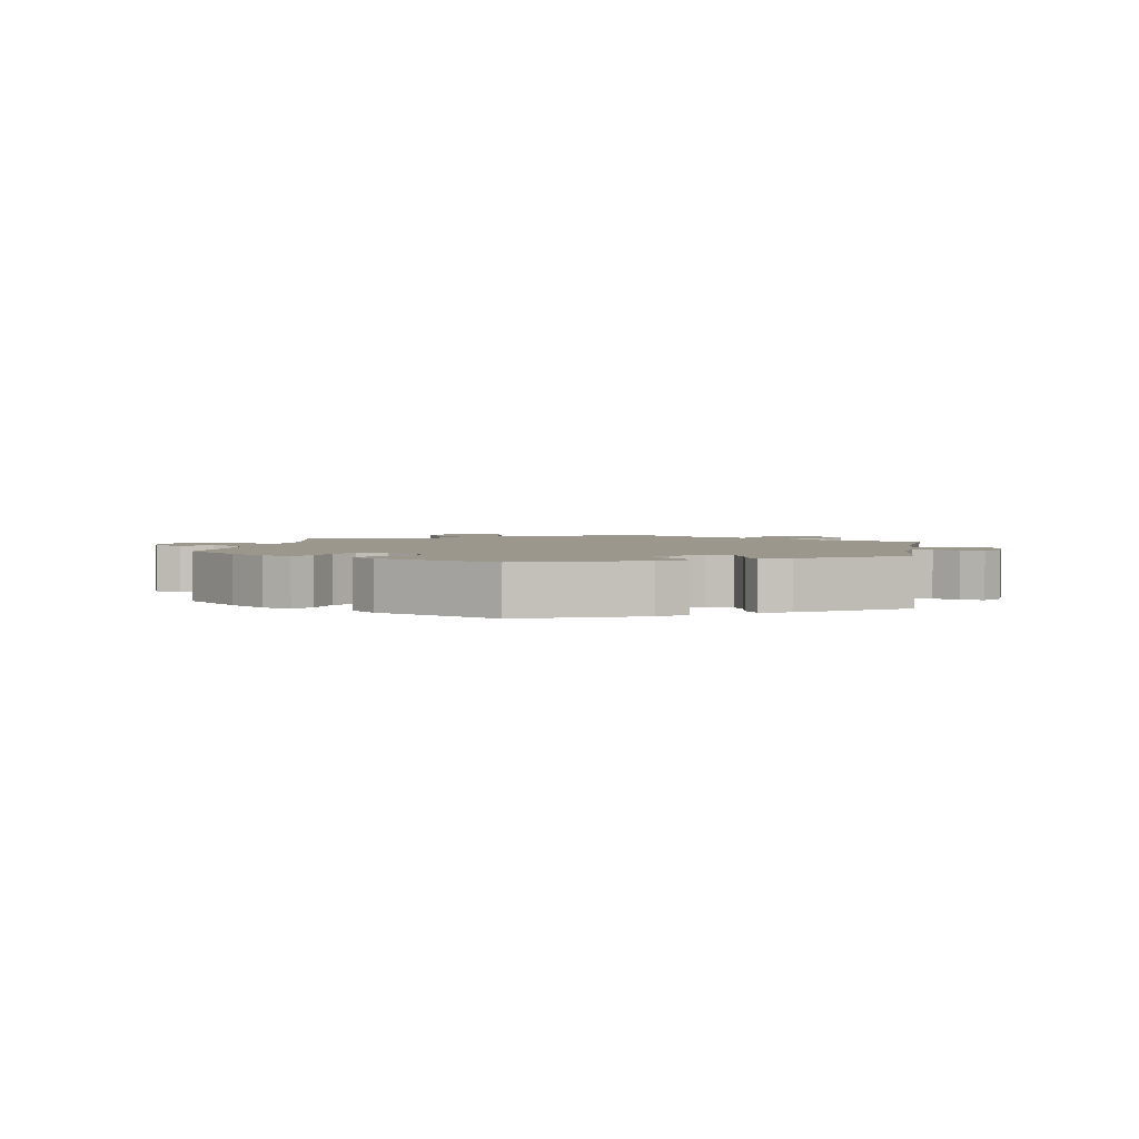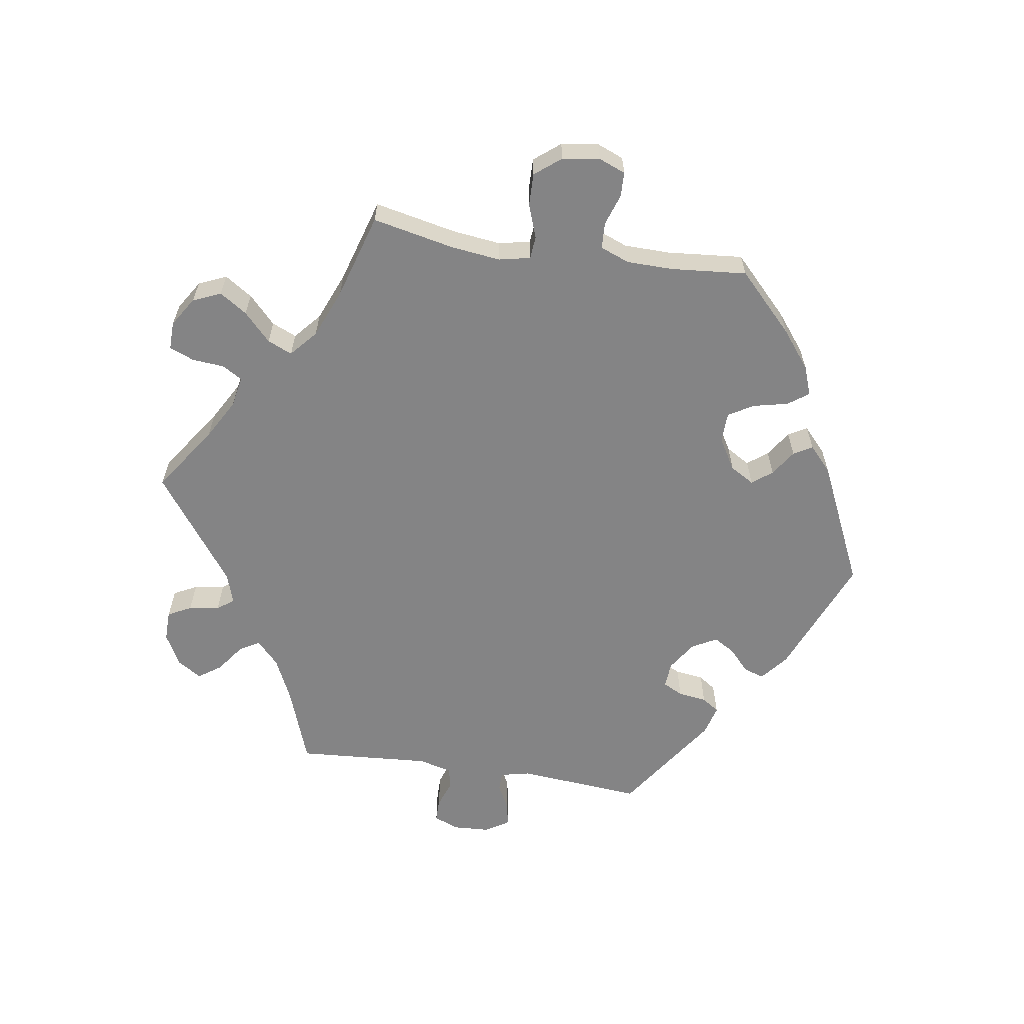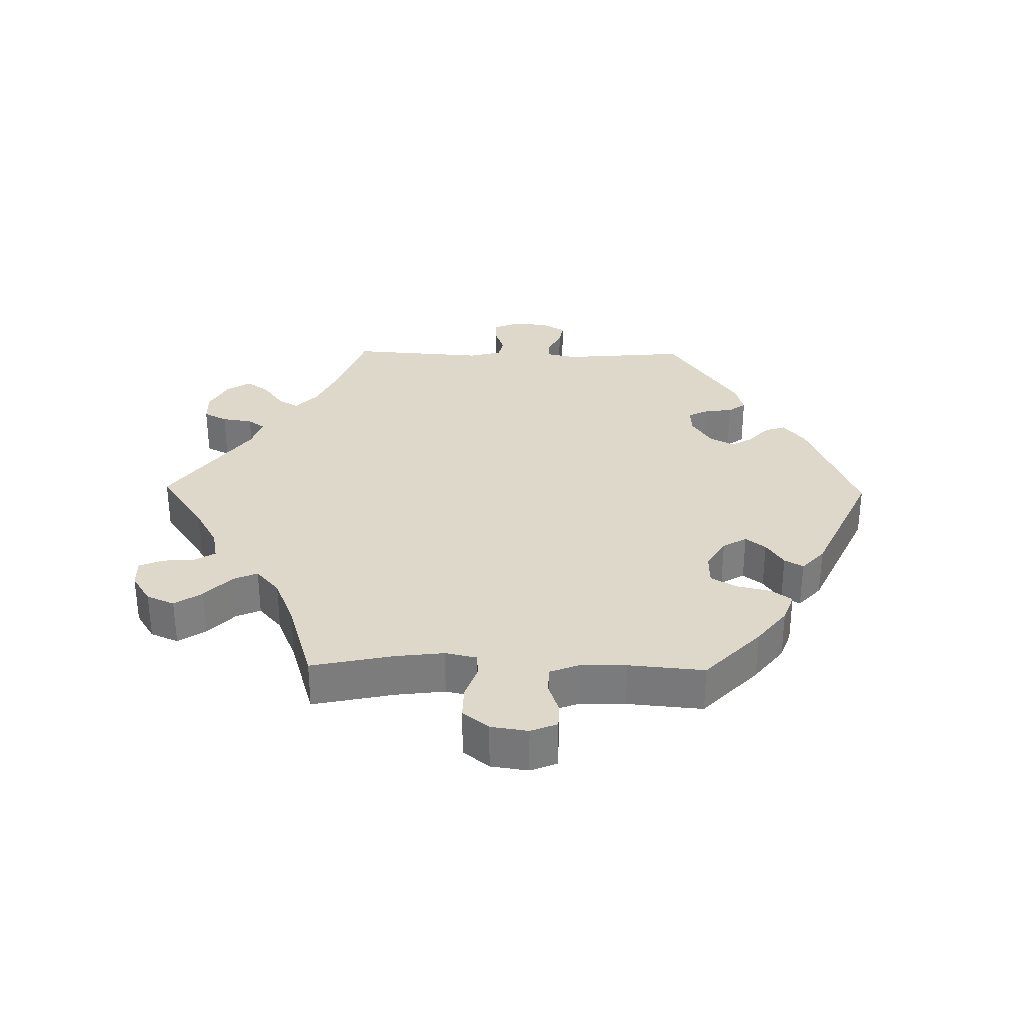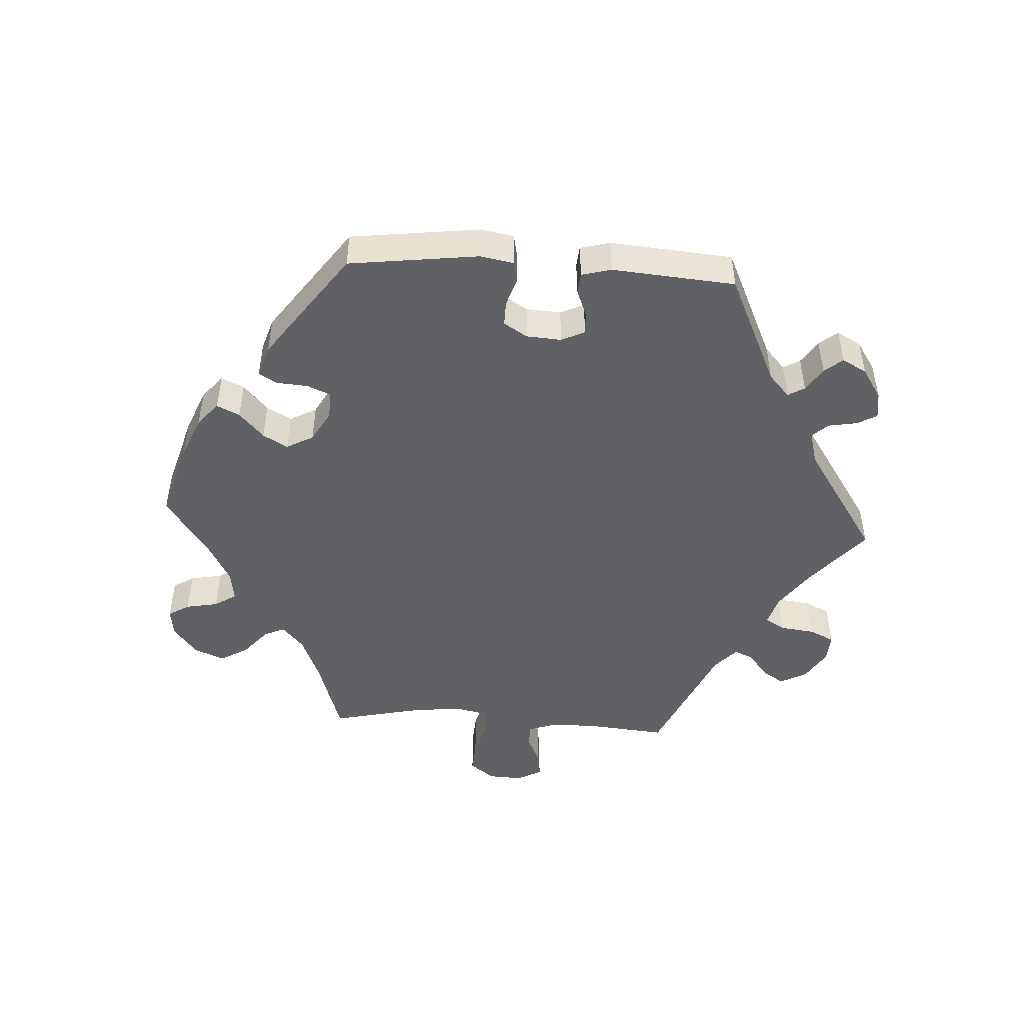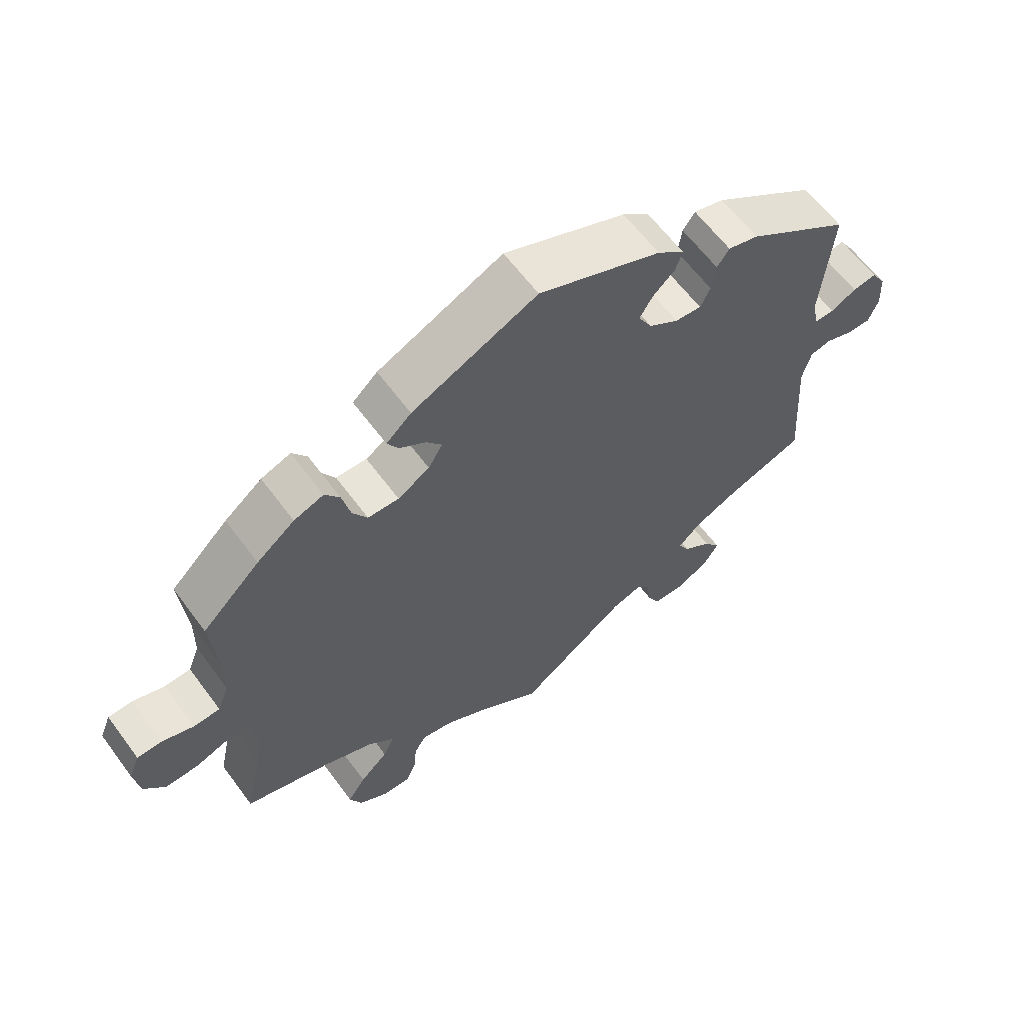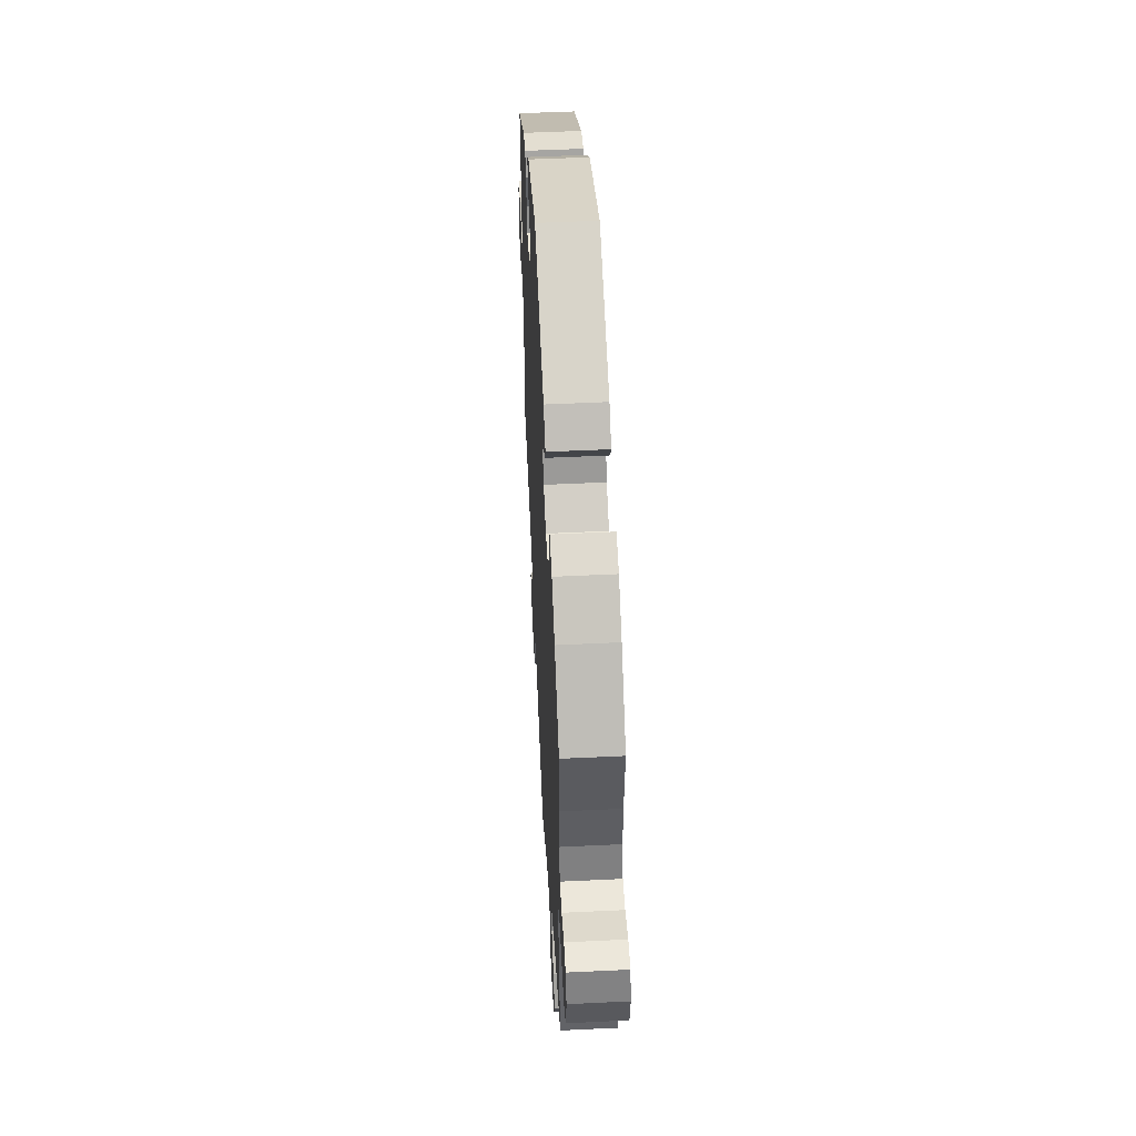
<metadata>
{"format":"obj","ext":"obj","renderer":"f3d","projection":"perspective","resolution":1024,"background":"white","views":[{"elev":2.6,"azim":9.6,"up":"+Y"},{"elev":-61.5,"azim":-98.7,"up":"+Y"},{"elev":31.6,"azim":-88.9,"up":"+Y"},{"elev":-47.9,"azim":26.2,"up":"+Y"},{"elev":62.0,"azim":-36.4,"up":"+Z"},{"elev":51.2,"azim":-93.0,"up":"+Z"}]}
</metadata>
<code>
v -0.475 0.07 -0.166
v -0.466 0.07 -0.092
v -0.476 0.07 -0.045
v -0.51 0.07 -0.042
v -0.56 0.07 -0.06
v -0.609 0.07 -0.061
v -0.64 0.07 -0.022
v -0.648 0.07 0.034
v -0.632 0.07 0.074
v -0.595 0.07 0.075
v -0.548 0.07 0.059
v -0.509 0.07 0.061
v -0.492 0.07 0.105
v -0.491 0.07 0.174
v -0.501 0.07 0.288
v -0.415 0.07 0.371
v -0.359 0.07 0.415
v -0.315 0.07 0.431
v -0.293 0.07 0.4
v -0.281 0.07 0.347
v -0.259 0.07 0.31
v -0.213 0.07 0.309
v -0.166 0.07 0.337
v -0.145 0.07 0.373
v -0.168 0.07 0.403
v -0.207 0.07 0.429
v -0.223 0.07 0.457
v -0.186 0.07 0.491
v 0 0.07 0.577
v 0.182 0.07 0.502
v 0.222 0.07 0.469
v 0.212 0.07 0.438
v 0.179 0.07 0.408
v 0.16 0.07 0.376
v 0.18 0.07 0.339
v 0.224 0.07 0.31
v 0.263 0.07 0.307
v 0.278 0.07 0.337
v 0.284 0.07 0.38
v 0.302 0.07 0.406
v 0.347 0.07 0.394
v 0.501 0.07 0.289
v 0.485 0.07 0.102
v 0.495 0.07 0.057
v 0.524 0.07 0.057
v 0.562 0.07 0.077
v 0.597 0.07 0.083
v 0.619 0.07 0.047
v 0.622 0.07 -0.007
v 0.607 0.07 -0.045
v 0.573 0.07 -0.045
v 0.531 0.07 -0.03
v 0.5 0.07 -0.037
v 0.487 0.07 -0.087
v 0.501 0.07 -0.289
v 0.384 0.07 -0.331
v 0.32 0.07 -0.361
v 0.285 0.07 -0.394
v 0.302 0.07 -0.424
v 0.344 0.07 -0.455
v 0.368 0.07 -0.489
v 0.345 0.07 -0.525
v 0.297 0.07 -0.551
v 0.251 0.07 -0.55
v 0.233 0.07 -0.515
v 0.226 0.07 -0.469
v 0.208 0.07 -0.444
v 0.162 0.07 -0.459
v 0 0.07 -0.578
v -0.098 0.07 -0.51
v -0.158 0.07 -0.476
v -0.204 0.07 -0.467
v -0.222 0.07 -0.497
v -0.226 0.07 -0.545
v -0.241 0.07 -0.582
v -0.283 0.07 -0.581
v -0.327 0.07 -0.553
v -0.345 0.07 -0.511
v -0.318 0.07 -0.47
v -0.276 0.07 -0.43
v -0.26 0.07 -0.393
v -0.3 0.07 -0.358
v -0.373 0.07 -0.328
v -0.501 0.07 -0.289
v -0.475 0 -0.166
v -0.466 0 -0.092
v -0.476 0 -0.045
v -0.51 0 -0.042
v -0.56 0 -0.06
v -0.609 0 -0.061
v -0.64 0 -0.022
v -0.648 0 0.034
v -0.632 0 0.074
v -0.595 0 0.075
v -0.548 0 0.059
v -0.509 0 0.061
v -0.492 0 0.105
v -0.491 0 0.174
v -0.501 0 0.288
v -0.415 0 0.371
v -0.359 0 0.415
v -0.315 0 0.431
v -0.293 0 0.4
v -0.281 0 0.347
v -0.259 0 0.31
v -0.213 0 0.309
v -0.166 0 0.337
v -0.145 0 0.373
v -0.168 0 0.403
v -0.207 0 0.429
v -0.223 0 0.457
v -0.186 0 0.491
v 0 0 0.577
v 0.182 0 0.502
v 0.222 0 0.469
v 0.212 0 0.438
v 0.179 0 0.408
v 0.16 0 0.376
v 0.18 0 0.339
v 0.224 0 0.31
v 0.263 0 0.307
v 0.278 0 0.337
v 0.284 0 0.38
v 0.302 0 0.406
v 0.347 0 0.394
v 0.501 0 0.289
v 0.485 0 0.102
v 0.495 0 0.057
v 0.524 0 0.057
v 0.562 0 0.077
v 0.597 0 0.083
v 0.619 0 0.047
v 0.622 0 -0.007
v 0.607 0 -0.045
v 0.573 0 -0.045
v 0.531 0 -0.03
v 0.5 0 -0.037
v 0.487 0 -0.087
v 0.501 0 -0.289
v 0.384 0 -0.331
v 0.32 0 -0.361
v 0.285 0 -0.394
v 0.302 0 -0.424
v 0.344 0 -0.455
v 0.368 0 -0.489
v 0.345 0 -0.525
v 0.297 0 -0.551
v 0.251 0 -0.55
v 0.233 0 -0.515
v 0.226 0 -0.469
v 0.208 0 -0.444
v 0.162 0 -0.459
v 0 0 -0.578
v -0.098 0 -0.51
v -0.158 0 -0.476
v -0.204 0 -0.467
v -0.222 0 -0.497
v -0.226 0 -0.545
v -0.241 0 -0.582
v -0.283 0 -0.581
v -0.327 0 -0.553
v -0.345 0 -0.511
v -0.318 0 -0.47
v -0.276 0 -0.43
v -0.26 0 -0.393
v -0.3 0 -0.358
v -0.373 0 -0.328
v -0.501 0 -0.289
f 83 84 1
f 82 83 1 2
f 81 82 2 3
f 77 78 79 80
f 77 80 81
f 76 77 81
f 73 74 75 76
f 72 73 76 81
f 71 72 81 3
f 68 69 70
f 67 68 70 71
f 63 64 65 66
f 63 66 67
f 62 63 67
f 59 60 61 62
f 58 59 62 67
f 57 58 67 71
f 54 55 56
f 53 54 56 57
f 49 50 51 52
f 49 52 53
f 48 49 53
f 45 46 47 48
f 44 45 48 53
f 43 44 53 57
f 38 39 40 41
f 37 38 41 42
f 30 31 32 33
f 30 33 34
f 29 30 34
f 28 29 34 35
f 25 26 27 28
f 24 25 28 35
f 17 18 19 20
f 17 20 21
f 14 15 16 17
f 13 14 17 21
f 12 13 21 22
f 8 9 10 11
f 8 11 12
f 7 8 12
f 4 5 6 7
f 3 4 7 12
f 37 42 43 57
f 36 37 57 71
f 23 24 35 36
f 22 23 36 71
f 3 12 22 71
f 85 168 167
f 86 85 167 166
f 87 86 166 165
f 164 163 162 161
f 165 164 161
f 165 161 160
f 160 159 158 157
f 165 160 157 156
f 87 165 156 155
f 154 153 152
f 155 154 152 151
f 150 149 148 147
f 151 150 147
f 151 147 146
f 146 145 144 143
f 151 146 143 142
f 155 151 142 141
f 140 139 138
f 141 140 138 137
f 136 135 134 133
f 137 136 133
f 137 133 132
f 132 131 130 129
f 137 132 129 128
f 141 137 128 127
f 125 124 123 122
f 126 125 122 121
f 117 116 115 114
f 118 117 114
f 118 114 113
f 119 118 113 112
f 112 111 110 109
f 119 112 109 108
f 104 103 102 101
f 105 104 101
f 101 100 99 98
f 105 101 98 97
f 106 105 97 96
f 95 94 93 92
f 96 95 92
f 96 92 91
f 91 90 89 88
f 96 91 88 87
f 141 127 126 121
f 155 141 121 120
f 120 119 108 107
f 155 120 107 106
f 155 106 96 87
f 1 85 86 2
f 2 86 87 3
f 3 87 88 4
f 4 88 89 5
f 5 89 90 6
f 6 90 91 7
f 7 91 92 8
f 8 92 93 9
f 9 93 94 10
f 10 94 95 11
f 11 95 96 12
f 12 96 97 13
f 13 97 98 14
f 14 98 99 15
f 15 99 100 16
f 16 100 101 17
f 17 101 102 18
f 18 102 103 19
f 19 103 104 20
f 20 104 105 21
f 21 105 106 22
f 22 106 107 23
f 23 107 108 24
f 24 108 109 25
f 25 109 110 26
f 26 110 111 27
f 27 111 112 28
f 28 112 113 29
f 29 113 114 30
f 30 114 115 31
f 31 115 116 32
f 32 116 117 33
f 33 117 118 34
f 34 118 119 35
f 35 119 120 36
f 36 120 121 37
f 37 121 122 38
f 38 122 123 39
f 39 123 124 40
f 40 124 125 41
f 41 125 126 42
f 42 126 127 43
f 43 127 128 44
f 44 128 129 45
f 45 129 130 46
f 46 130 131 47
f 47 131 132 48
f 48 132 133 49
f 49 133 134 50
f 50 134 135 51
f 51 135 136 52
f 52 136 137 53
f 53 137 138 54
f 54 138 139 55
f 55 139 140 56
f 56 140 141 57
f 57 141 142 58
f 58 142 143 59
f 59 143 144 60
f 60 144 145 61
f 61 145 146 62
f 62 146 147 63
f 63 147 148 64
f 64 148 149 65
f 65 149 150 66
f 66 150 151 67
f 67 151 152 68
f 68 152 153 69
f 69 153 154 70
f 70 154 155 71
f 71 155 156 72
f 72 156 157 73
f 73 157 158 74
f 74 158 159 75
f 75 159 160 76
f 76 160 161 77
f 77 161 162 78
f 78 162 163 79
f 79 163 164 80
f 80 164 165 81
f 81 165 166 82
f 82 166 167 83
f 83 167 168 84
f 84 168 85 1

</code>
